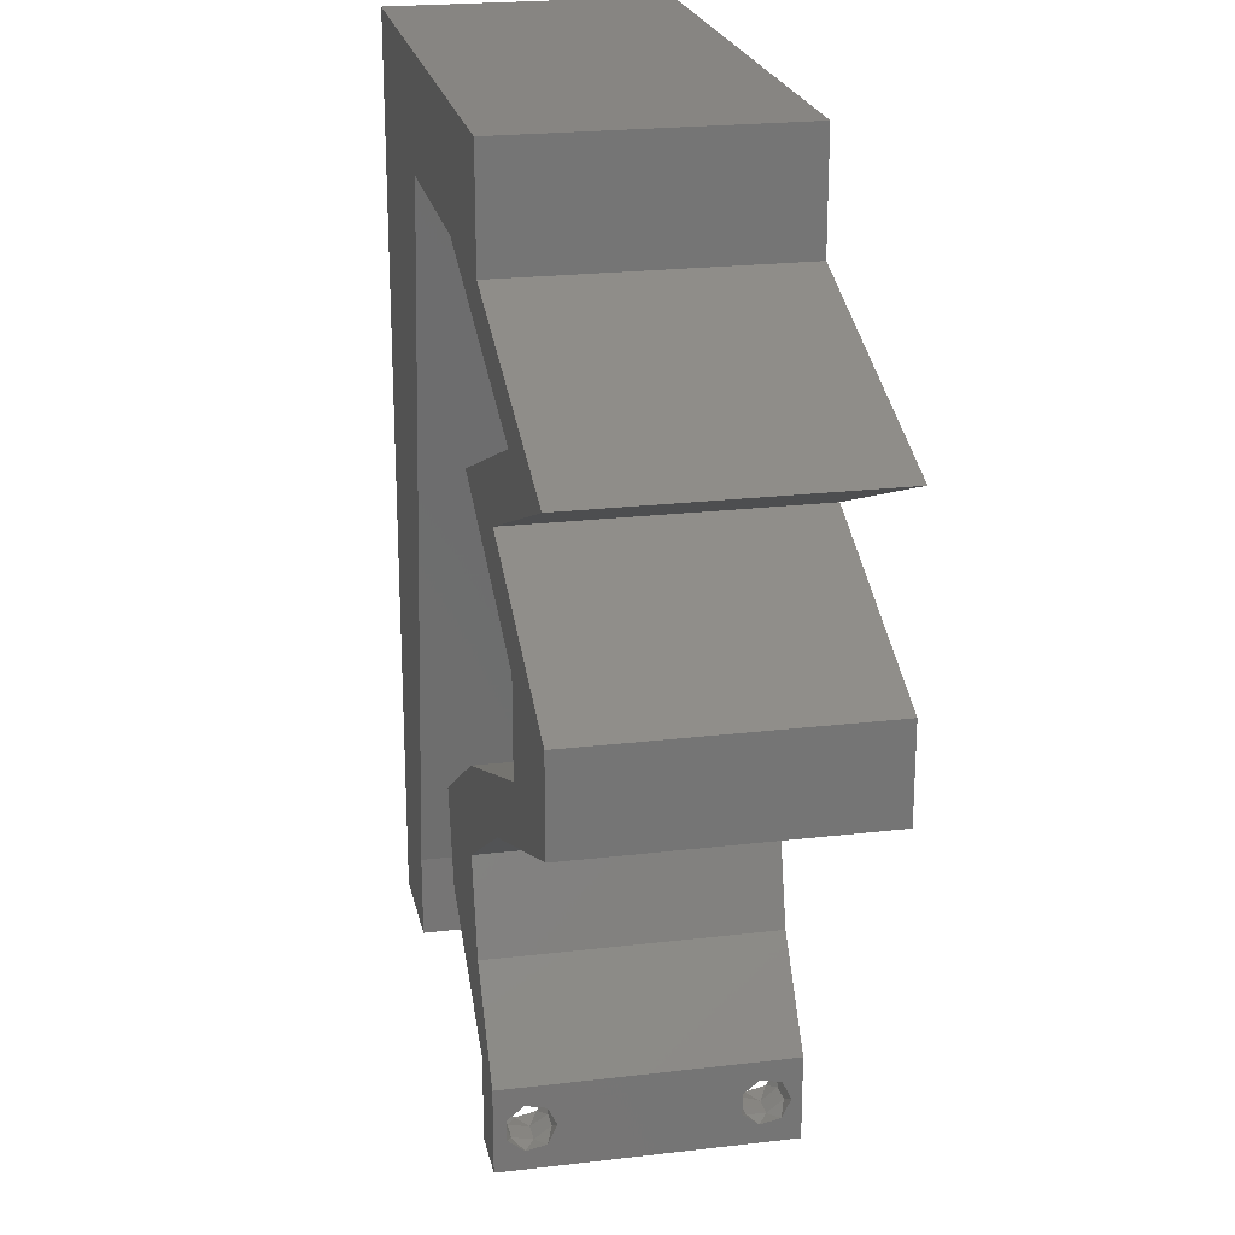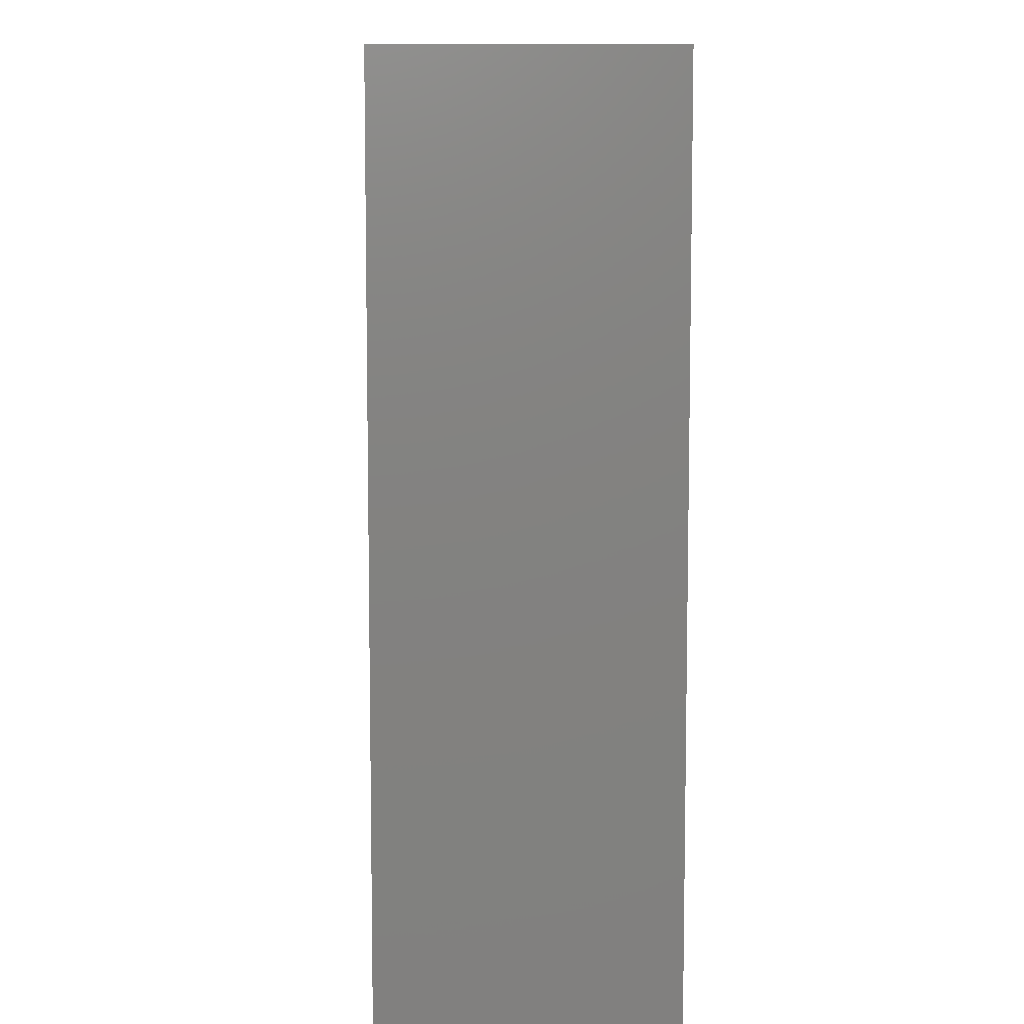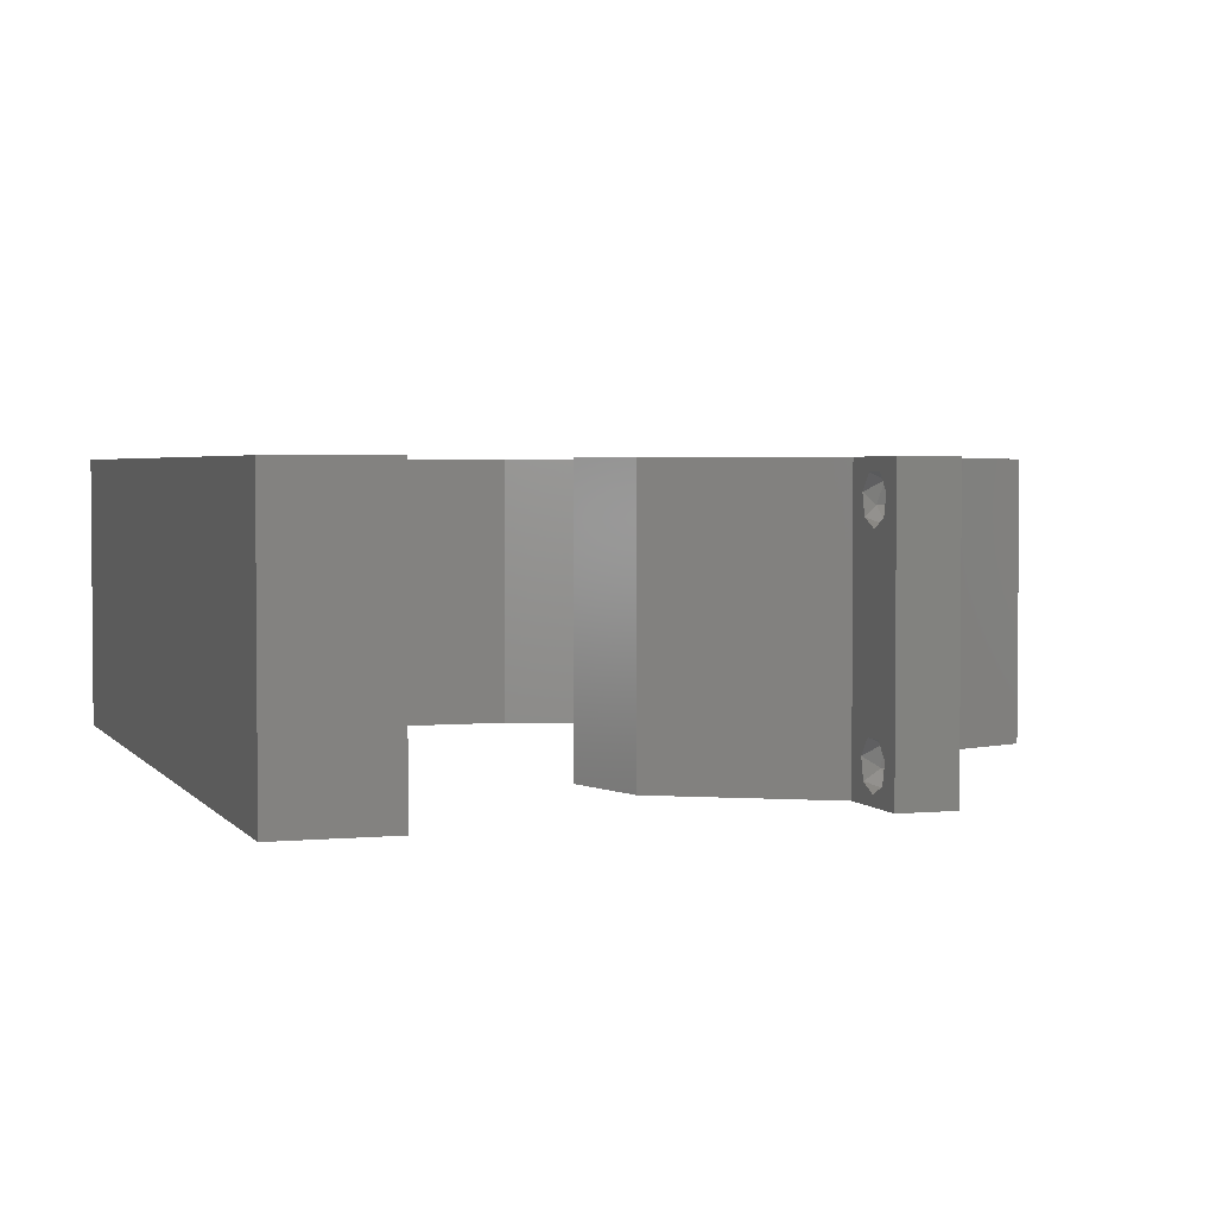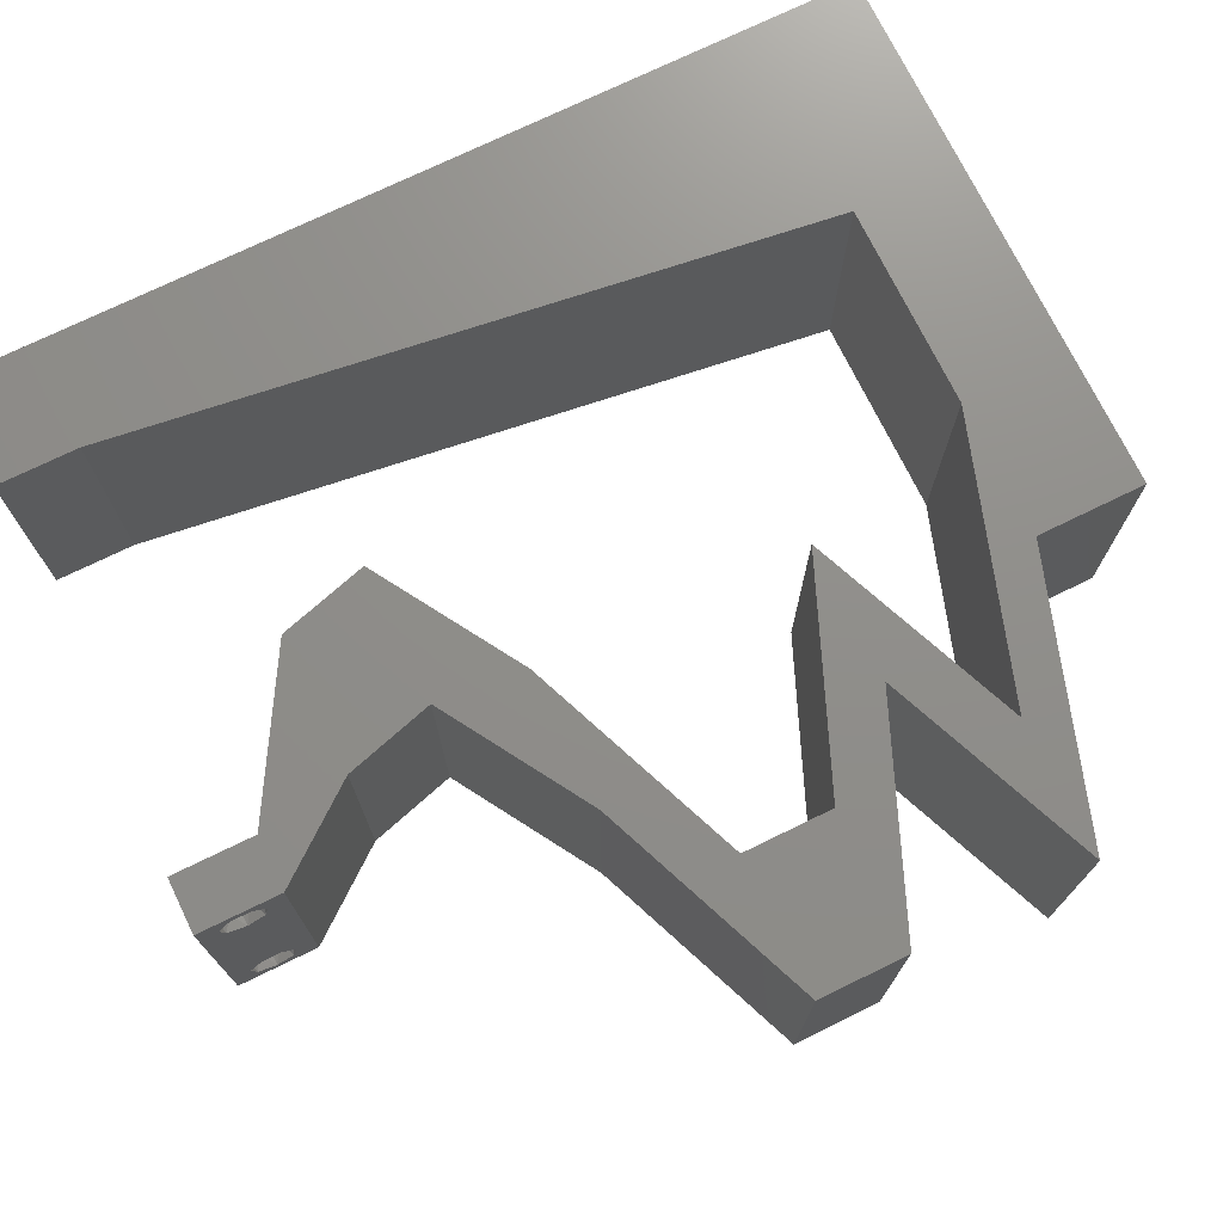
<metadata>
{"format":"stl","ext":"stl","renderer":"f3d","projection":"perspective","resolution":1024,"background":"white","views":[{"elev":22.3,"azim":78.4,"up":"+Y"},{"elev":8.2,"azim":-92.0,"up":"+Y"},{"elev":3.0,"azim":-18.3,"up":"+Z"},{"elev":73.3,"azim":64.0,"up":"+Z"}]}
</metadata>
<code>
# stl→obj: 276 verts, 556 faces
v 0.04 0 0.01
v 0.04 -0.006 0.01
v 0.04 -0.003738 0.003932
v 0.04 -0.003 0.0159
v 0.04 -0.001671 0.00134
v 0.04 0 0
v 0.04 -0.001343 0.002778
v 0.04 -0.004657 0.002778
v 0.04 -0.006 0
v 0.04 -0.004329 0.00134
v 0.04 -0.003 0.0007
v 0.04 -0.002262 0.01913
v 0.04 -0.001343 0.01798
v 0.04 0 0.02
v 0.04 -0.004657 0.01798
v 0.04 -0.003738 0.01913
v 0.04 -0.006 0.02
v 0.04 -0.001671 0.01654
v 0.04 -0.004329 0.01654
v 0.04 -0.002262 0.003932
v 0.036 -0.006 0.01
v 0.036 0 0.01
v 0.036 -0.003738 0.003932
v 0.036 -0.003 0.0159
v 0.036 -0.001343 0.002778
v 0.036 0 0
v 0.036 -0.001671 0.00134
v 0.036 -0.004329 0.00134
v 0.036 -0.006 0
v 0.036 -0.004657 0.002778
v 0.036 -0.003 0.0007
v 0.036 0 0.02
v 0.036 -0.001343 0.01798
v 0.036 -0.002262 0.01913
v 0.036 -0.004657 0.01798
v 0.036 -0.006 0.02
v 0.036 -0.003738 0.01913
v 0.036 -0.001671 0.01654
v 0.036 -0.004329 0.01654
v 0.036 -0.002262 0.003932
v 0.04212 0.03575 0.02
v 0.04424 0.039 0.02
v 0.04212 0.04225 0.02
v 0.05 0.026 0.02
v 0.05191 0.02275 0.02
v 0.05373 0.02925 0.02
v 0.05212 0.03575 0.02
v 0.05 0.0325 0.02
v 0.0136 0.0416 0.02
v 0 0.048 0.02
v 0 0.036 0.02
v 0 -0.006 0.02
v 0.008 -0.006 0.02
v 0.004 -0.003 0.02
v 0.008 0 0.02
v 0 0 0.02
v 0.00772 0.05232 0.02
v 0.0122 0.0312 0.02
v 0.015 0.052 0.02
v 0 0.024 0.02
v 0.0094 0.0104 0.02
v 0.00435 0.0056 0.02
v 0.0108 0.0208 0.02
v 0.02 0.06 0.02
v 0.01 0.06 0.02
v 0.06 0.026 0.02
v 0.06 0.0325 0.02
v 0.04 0.06 0.02
v 0.03 0.06 0.02
v 0.035 0.056 0.02
v 0.0225 0.052 0.02
v 0.02562 0.056 0.02
v 0.03382 0.0195 0.02
v 0.03317 0.013 0.02
v 0.03849 0.01625 0.02
v 0.02849 0.01625 0.02
v 0.035 0.0065 0.02
v 0.03021 0.00826 0.02
v 0.04 0.052 0.02
v 0 0.012 0.02
v 0.005553 0.01621 0.02
v 0 0.06 0.02
v 0.025 0.0065 0.02
v 0.0305 0.00325 0.02
v 0.02317 0.013 0.02
v 0.02771 0.01172 0.02
v 0.038 -0.003 0.02
v 0.03 0.052 0.02
v 0.04 0.04875 0.02
v 0.05 0.04875 0.02
v 0.05 0.0455 0.02
v 0.06 0.0455 0.02
v 0.05212 0.04225 0.02
v 0.04382 0.0195 0.02
v 0.04191 0.02275 0.02
v 0.03424 0.039 0.02
v 0 -0.006 0.01
v 0 -0.003 0.015
v 0 0 0.01
v 0 -0.006 0
v 0 -0.003 0.005
v 0 0 0
v 0.004 -0.006 0.015
v 0.008 -0.006 0.01
v 0.004 -0.006 0.005
v 0.008 -0.006 0
v 0 0.06 0
v 0 0.051 0.0086
v 0 0.06 0.01
v 0 0.009 0.0114
v 0 0.048 0
v 0 0.0415 0.009767
v 0 0.03 0.01
v 0 0.036 0
v 0 0.0185 0.01023
v 0 0.012 0
v 0 0.024 0
v 0 0.005337 0.005128
v 0 0.05466 0.01487
v 0.04212 0.03575 0
v 0.04212 0.04225 0
v 0.04424 0.039 0
v 0.05 0.026 0
v 0.05373 0.02925 0
v 0.05191 0.02275 0
v 0.05212 0.03575 0
v 0.05 0.0325 0
v 0.0136 0.0416 0
v 0.004 -0.003 0
v 0.008 0 0
v 0.00772 0.05232 0
v 0.0122 0.0312 0
v 0.015 0.052 0
v 0.00435 0.0056 0
v 0.0094 0.0104 0
v 0.0108 0.0208 0
v 0.01 0.06 0
v 0.02 0.06 0
v 0.06 0.026 0
v 0.06 0.0325 0
v 0.04 0.06 0
v 0.035 0.056 0
v 0.03 0.06 0
v 0.0225 0.052 0
v 0.02562 0.056 0
v 0.03382 0.0195 0
v 0.03849 0.01625 0
v 0.03317 0.013 0
v 0.02849 0.01625 0
v 0.035 0.0065 0
v 0.03021 0.00826 0
v 0.04 0.052 0
v 0.005553 0.01621 0
v 0.025 0.0065 0
v 0.0305 0.00325 0
v 0.02317 0.013 0
v 0.02771 0.01172 0
v 0.038 -0.003 0
v 0.03 0.052 0
v 0.04 0.04875 0
v 0.05 0.04875 0
v 0.05 0.0455 0
v 0.06 0.0455 0
v 0.05212 0.04225 0
v 0.04382 0.0195 0
v 0.04191 0.02275 0
v 0.03424 0.039 0
v 0.008 0 0.01
v 0.008 -0.003 0.015
v 0.008 -0.003 0.005
v 0.015 0.06 0.01134
v 0.025 0.06 0.008977
v 0.006575 0.06 0.007337
v 0.03344 0.06 0.01273
v 0.04 0.06 0.01
v 0.03407 0.06 0.005945
v 0.005798 0.06 0.01422
v 0.04 0.056 0.015
v 0.04 0.052 0.01
v 0.04 0.056 0.005
v 0.04762 0.04952 0.0121
v 0.05306 0.04776 0.007355
v 0.06 0.0455 0.01
v 0.045 0.05038 0.005
v 0.05419 0.04739 0.014
v 0.05343 0.04279 0.007566
v 0.04424 0.039 0.01
v 0.04998 0.04137 0.01371
v 0.04841 0.04072 0.005126
v 0.05502 0.04344 0.01431
v 0.05298 0.0354 0.007842
v 0.06 0.0325 0.01
v 0.04991 0.03666 0.0139
v 0.05502 0.03456 0.01431
v 0.06 0.02925 0.015
v 0.06 0.026 0.01
v 0.06 0.02925 0.005
v 0.05298 0.02318 0.0078
v 0.04382 0.0195 0.01
v 0.04937 0.02173 0.01359
v 0.048 0.02118 0.005056
v 0.05485 0.02393 0.01428
v 0.03317 0.013 0.01
v 0.03408 0.00975 0.015
v 0.035 0.0065 0.01
v 0.03408 0.00975 0.005
v 0.0375 0.00325 0.015
v 0.0375 0.00325 0.005
v 0.025 0.0065 0.01
v 0.02408 0.00975 0.015
v 0.02317 0.013 0.01
v 0.02408 0.00975 0.005
v 0.03382 0.0195 0.01
v 0.04084 0.02232 0.0078
v 0.05 0.026 0.01
v 0.04445 0.02377 0.01359
v 0.04582 0.02432 0.005056
v 0.03897 0.02157 0.01428
v 0.05 0.02925 0.015
v 0.05 0.0325 0.01
v 0.05 0.02925 0.005
v 0.04343 0.03521 0.007566
v 0.03424 0.039 0.01
v 0.03998 0.03663 0.01371
v 0.03841 0.03728 0.005126
v 0.04502 0.03456 0.01431
v 0.04298 0.0426 0.007842
v 0.05 0.0455 0.01
v 0.03991 0.04134 0.0139
v 0.04502 0.04344 0.01431
v 0.04238 0.04798 0.0121
v 0.03694 0.04974 0.007355
v 0.03 0.052 0.01
v 0.03581 0.05011 0.014
v 0.045 0.04713 0.005
v 0.02261 0.052 0.007675
v 0.015 0.052 0.01
v 0.02541 0.052 0.01462
v 0.02025 0.052 0.01466
v 0.009995 0.01482 0.00952
v 0.01301 0.03718 0.00952
v 0.0115 0.026 0.0101
v 0.009004 0.007461 0.0123
v 0.014 0.04454 0.0123
v 0.01417 0.04585 0.005975
v 0.008828 0.006154 0.005975
v 0.0375 -0.003738 0.01607
v 0.0385 -0.002262 0.01607
v 0.03712 -0.002262 0.01607
v 0.03888 -0.003738 0.01607
v 0.03873 -0.003 0.0193
v 0.03727 -0.001671 0.01866
v 0.03875 -0.001671 0.01866
v 0.03727 -0.004329 0.01866
v 0.03875 -0.004329 0.01866
v 0.03725 -0.003 0.0193
v 0.03873 -0.004657 0.01722
v 0.03725 -0.004657 0.01722
v 0.03798 -0.00134 0.01723
v 0.03687 -0.001344 0.01722
v 0.03914 -0.001343 0.01722
v 0.03873 -0.003738 0.0008684
v 0.03727 -0.002262 0.0008684
v 0.03726 -0.003758 0.0008785
v 0.03874 -0.002242 0.0008785
v 0.03727 -0.001671 0.00346
v 0.03873 -0.003 0.0041
v 0.03725 -0.003 0.0041
v 0.03873 -0.001343 0.002022
v 0.03725 -0.001343 0.002022
v 0.03875 -0.001671 0.00346
v 0.03727 -0.004657 0.002022
v 0.03875 -0.004657 0.002022
v 0.03798 -0.004322 0.003468
v 0.03913 -0.004332 0.003456
v 0.03684 -0.004329 0.00346
f 1 2 3
f 1 4 2
f 5 6 7
f 8 9 10
f 10 9 11
f 11 6 5
f 12 13 14
f 15 16 17
f 16 14 17
f 12 14 16
f 14 13 18
f 9 6 11
f 8 2 9
f 14 18 1
f 2 19 17
f 19 15 17
f 6 1 7
f 18 4 1
f 4 19 2
f 20 1 3
f 7 1 20
f 3 2 8
f 21 22 23
f 24 22 21
f 25 26 27
f 28 29 30
f 31 29 28
f 27 26 31
f 32 33 34
f 35 36 37
f 36 32 37
f 37 32 34
f 32 38 33
f 26 29 31
f 25 22 26
f 21 36 39
f 39 36 35
f 22 38 32
f 29 21 30
f 39 24 21
f 24 38 22
f 30 21 23
f 23 22 40
f 40 22 25
f 41 42 43
f 44 45 46
f 47 48 46
f 49 50 51
f 52 53 54
f 55 56 54
f 50 49 57
f 58 49 51
f 49 59 57
f 58 51 60
f 55 61 62
f 63 58 60
f 59 64 65
f 66 67 46
f 68 69 70
f 56 55 62
f 59 71 64
f 69 64 72
f 73 74 75
f 74 73 76
f 77 74 78
f 79 68 70
f 60 80 81
f 82 50 57
f 83 84 78
f 65 82 57
f 59 65 57
f 84 77 78
f 85 83 86
f 36 17 87
f 64 71 72
f 74 76 86
f 14 32 87
f 63 60 81
f 61 80 62
f 69 88 70
f 61 63 81
f 76 85 86
f 78 74 86
f 56 52 54
f 53 55 54
f 88 69 72
f 83 78 86
f 71 88 72
f 80 61 81
f 80 56 62
f 17 14 87
f 32 36 87
f 79 88 89
f 88 79 70
f 90 79 89
f 91 92 90
f 92 91 93
f 42 48 47
f 48 42 41
f 91 42 93
f 42 91 43
f 67 47 46
f 45 66 46
f 44 94 45
f 94 44 95
f 75 94 95
f 14 77 32
f 77 84 32
f 73 75 95
f 48 44 46
f 96 41 43
f 91 90 89
f 97 98 99
f 56 98 52
f 100 101 102
f 99 101 97
f 52 98 97
f 99 98 56
f 97 101 100
f 102 101 99
f 53 103 104
f 97 103 52
f 100 105 97
f 104 105 106
f 52 103 53
f 104 103 97
f 106 105 100
f 97 105 104
f 107 108 109
f 56 110 99
f 111 108 107
f 80 110 56
f 112 113 51
f 114 113 112
f 114 112 111
f 60 113 115
f 51 113 60
f 116 115 117
f 117 113 114
f 115 113 117
f 60 115 80
f 50 112 51
f 102 118 116
f 82 119 50
f 50 108 112
f 116 110 115
f 116 118 110
f 50 119 108
f 115 110 80
f 112 108 111
f 109 119 82
f 99 118 102
f 110 118 99
f 108 119 109
f 120 121 122
f 123 124 125
f 126 124 127
f 128 114 111
f 100 129 106
f 130 129 102
f 111 131 128
f 132 114 128
f 128 131 133
f 132 117 114
f 130 134 135
f 136 117 132
f 133 137 138
f 139 124 140
f 141 142 143
f 102 134 130
f 138 144 133
f 143 145 138
f 146 147 148
f 148 149 146
f 150 151 148
f 152 142 141
f 117 153 116
f 107 131 111
f 154 151 155
f 137 131 107
f 133 131 137
f 155 151 150
f 156 157 154
f 29 158 9
f 138 145 144
f 148 157 149
f 6 158 26
f 136 153 117
f 135 134 116
f 143 142 159
f 135 153 136
f 149 157 156
f 151 157 148
f 102 129 100
f 106 129 130
f 159 145 143
f 154 157 151
f 144 145 159
f 116 153 135
f 116 134 102
f 9 158 6
f 26 158 29
f 152 160 159
f 159 142 152
f 161 160 152
f 162 161 163
f 163 164 162
f 122 126 127
f 127 120 122
f 162 164 122
f 122 121 162
f 140 124 126
f 125 124 139
f 125 165 123
f 165 166 123
f 147 166 165
f 6 26 150
f 150 26 155
f 146 166 147
f 127 124 123
f 167 121 120
f 162 160 161
f 168 169 104
f 53 169 55
f 130 170 106
f 104 170 168
f 55 169 168
f 104 169 53
f 106 170 104
f 168 170 130
f 137 171 138
f 69 172 64
f 171 172 138
f 64 172 171
f 137 173 171
f 69 174 172
f 138 172 143
f 64 171 65
f 107 173 137
f 109 173 107
f 68 174 69
f 175 174 68
f 172 176 143
f 171 177 65
f 174 176 172
f 173 177 171
f 143 176 141
f 141 176 175
f 82 177 109
f 65 177 82
f 109 177 173
f 175 176 174
f 68 178 175
f 179 178 79
f 152 180 179
f 175 180 141
f 175 178 179
f 141 180 152
f 79 178 68
f 179 180 175
f 79 181 179
f 90 181 79
f 161 182 163
f 163 182 183
f 152 184 161
f 92 185 90
f 183 185 92
f 179 184 152
f 161 184 182
f 182 184 181
f 185 181 90
f 181 184 179
f 185 182 181
f 183 182 185
f 163 186 164
f 183 186 163
f 187 188 42
f 122 189 187
f 92 190 183
f 42 188 93
f 188 189 186
f 187 189 188
f 164 189 122
f 93 190 92
f 190 186 183
f 186 189 164
f 190 188 186
f 93 188 190
f 187 191 122
f 126 191 140
f 140 191 192
f 42 193 187
f 192 194 67
f 47 193 42
f 187 193 191
f 67 194 47
f 192 191 194
f 191 193 194
f 194 193 47
f 122 191 126
f 66 195 67
f 192 195 196
f 140 197 139
f 196 197 192
f 67 195 192
f 196 195 66
f 192 197 140
f 139 197 196
f 139 198 125
f 196 198 139
f 199 200 94
f 165 201 199
f 66 202 196
f 94 200 45
f 200 201 198
f 125 201 165
f 45 202 66
f 199 201 200
f 202 200 198
f 202 198 196
f 198 201 125
f 45 200 202
f 203 199 75
f 147 199 203
f 199 94 75
f 75 74 203
f 147 165 199
f 203 148 147
f 203 204 205
f 77 204 74
f 205 206 203
f 148 206 150
f 74 204 203
f 205 204 77
f 203 206 148
f 150 206 205
f 77 207 205
f 1 207 14
f 205 208 150
f 6 208 1
f 14 207 77
f 205 207 1
f 150 208 6
f 1 208 205
f 2 17 36
f 21 2 36
f 29 9 2
f 29 2 21
f 209 22 84
f 155 22 209
f 22 32 84
f 84 83 209
f 155 26 22
f 209 154 155
f 209 210 211
f 85 210 83
f 154 212 156
f 211 212 209
f 83 210 209
f 211 210 85
f 209 212 154
f 156 212 211
f 213 211 76
f 149 211 213
f 211 85 76
f 213 76 73
f 149 156 211
f 213 146 149
f 146 214 166
f 213 214 146
f 215 216 44
f 123 217 215
f 73 218 213
f 44 216 95
f 216 217 214
f 166 217 123
f 95 218 73
f 215 217 216
f 218 216 214
f 218 214 213
f 214 217 166
f 95 216 218
f 48 219 44
f 215 219 220
f 123 221 127
f 220 221 215
f 44 219 215
f 220 219 48
f 215 221 123
f 127 221 220
f 127 222 120
f 220 222 127
f 223 224 96
f 167 225 223
f 48 226 220
f 96 224 41
f 224 225 222
f 223 225 224
f 120 225 167
f 41 226 48
f 226 222 220
f 222 225 120
f 226 224 222
f 41 224 226
f 223 227 167
f 121 227 162
f 162 227 228
f 96 229 223
f 228 230 91
f 43 229 96
f 223 229 227
f 91 230 43
f 228 227 230
f 227 229 230
f 230 229 43
f 167 227 121
f 91 231 228
f 89 231 91
f 160 232 159
f 159 232 233
f 88 234 89
f 162 235 160
f 233 234 88
f 228 235 162
f 160 235 232
f 232 235 231
f 234 231 89
f 231 235 228
f 234 232 231
f 233 232 234
f 144 236 133
f 159 236 144
f 133 236 237
f 233 236 159
f 88 238 233
f 237 239 59
f 71 238 88
f 59 239 71
f 236 238 239
f 239 238 71
f 233 238 236
f 237 236 239
f 61 240 63
f 58 241 49
f 132 242 136
f 240 242 63
f 58 242 241
f 136 242 240
f 241 242 132
f 63 242 58
f 61 243 240
f 241 244 49
f 136 240 135
f 128 241 132
f 59 244 237
f 168 243 55
f 49 244 59
f 55 243 61
f 128 245 241
f 240 246 135
f 241 245 244
f 243 246 240
f 133 245 128
f 135 246 130
f 130 246 168
f 237 245 133
f 168 246 243
f 244 245 237
f 4 24 247
f 24 4 248
f 24 248 249
f 4 247 250
f 251 252 253
f 254 251 255
f 251 254 256
f 252 251 256
f 257 254 255
f 254 257 258
f 257 247 258
f 249 259 260
f 248 259 249
f 247 257 250
f 12 16 251
f 34 33 252
f 35 37 254
f 12 251 253
f 251 16 255
f 34 252 256
f 254 37 256
f 13 12 253
f 16 15 255
f 37 34 256
f 35 254 258
f 247 39 258
f 39 35 258
f 15 19 257
f 253 252 259
f 15 257 255
f 248 18 261
f 259 248 261
f 252 33 260
f 13 253 261
f 257 19 250
f 4 18 248
f 24 39 247
f 259 252 260
f 38 24 249
f 19 4 250
f 253 259 261
f 38 249 260
f 33 38 260
f 18 13 261
f 11 31 262
f 31 11 263
f 262 31 264
f 263 11 265
f 266 267 268
f 269 266 270
f 267 266 271
f 266 269 271
f 263 269 270
f 262 272 273
f 272 274 273
f 269 263 265
f 272 262 264
f 273 274 275
f 274 272 276
f 268 267 274
f 40 25 266
f 5 7 269
f 20 3 267
f 28 30 272
f 40 266 268
f 266 25 270
f 269 7 271
f 20 267 271
f 25 27 270
f 23 40 268
f 8 10 273
f 7 20 271
f 27 31 263
f 10 11 262
f 27 263 270
f 10 262 273
f 268 274 276
f 274 267 275
f 28 272 264
f 5 269 265
f 267 3 275
f 272 30 276
f 23 268 276
f 8 273 275
f 3 8 275
f 30 23 276
f 11 5 265
f 31 28 264

</code>
